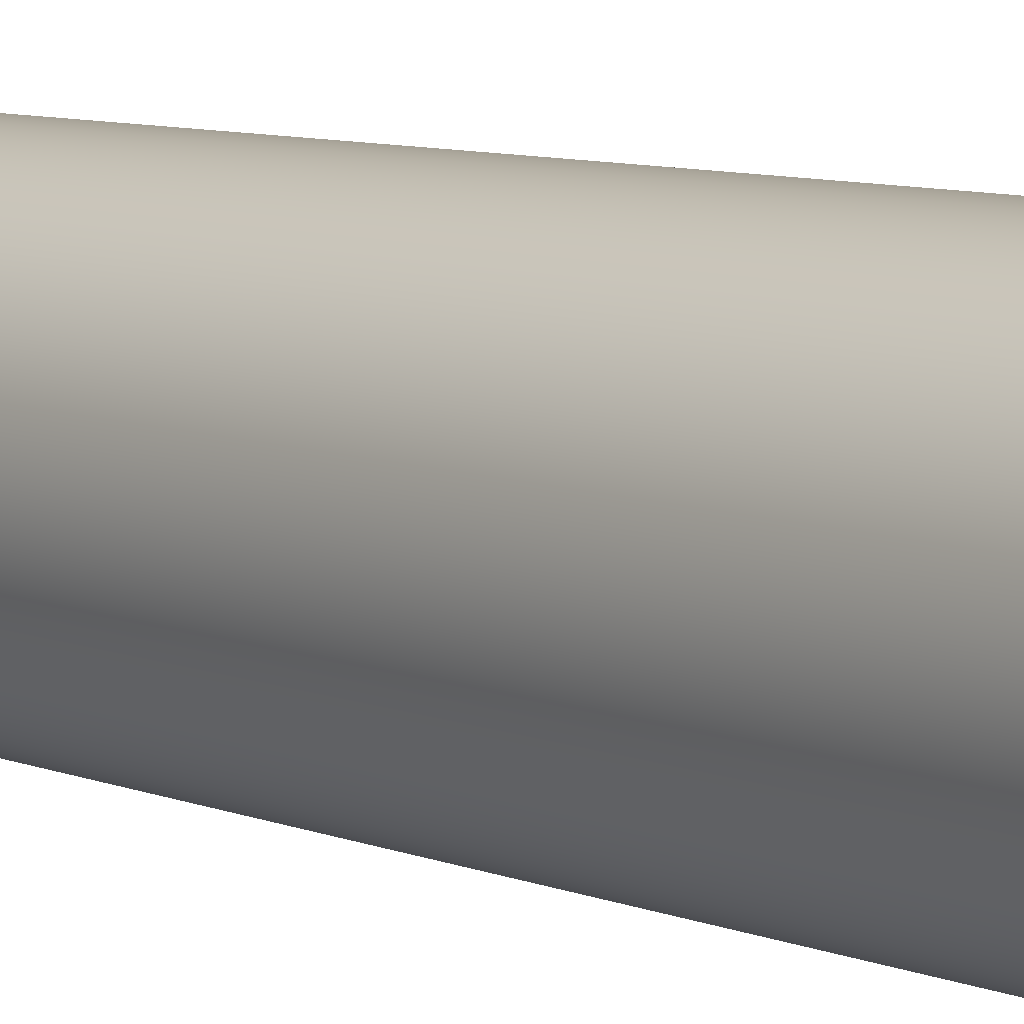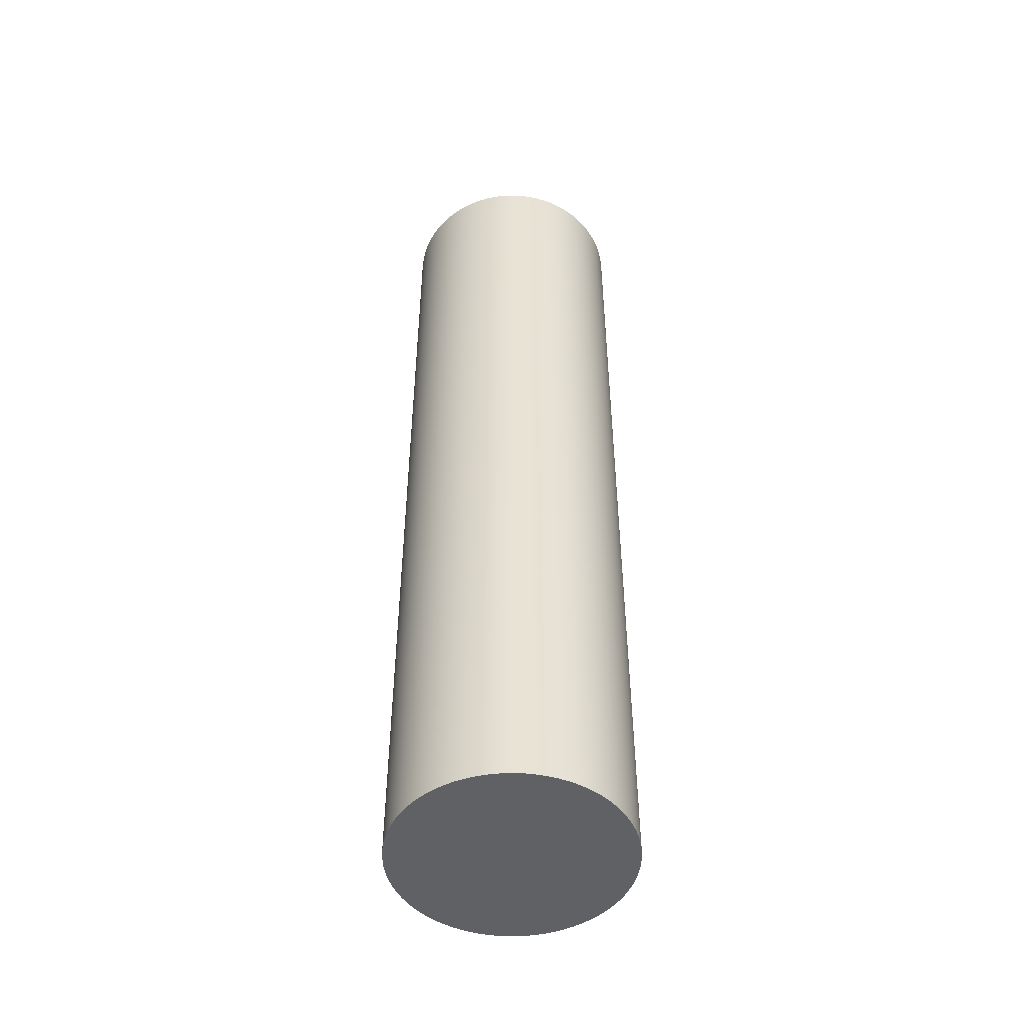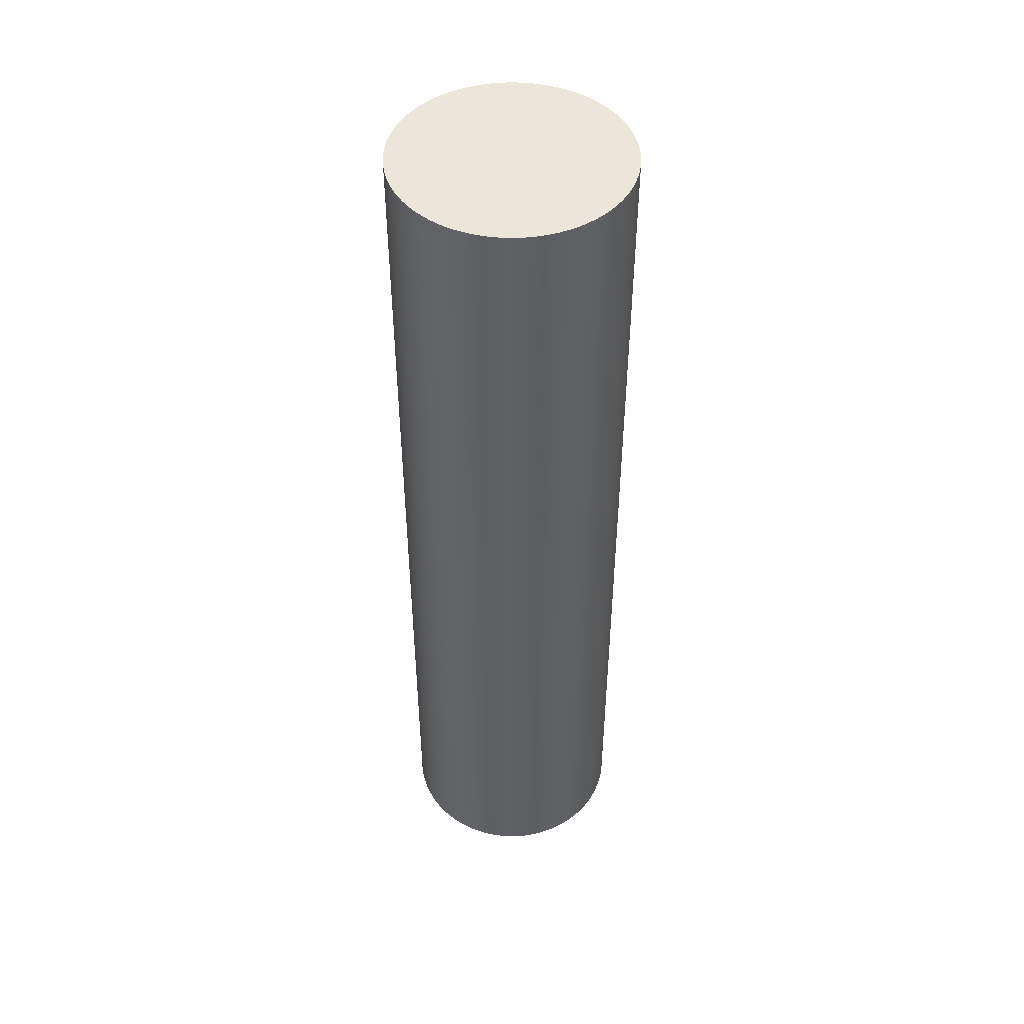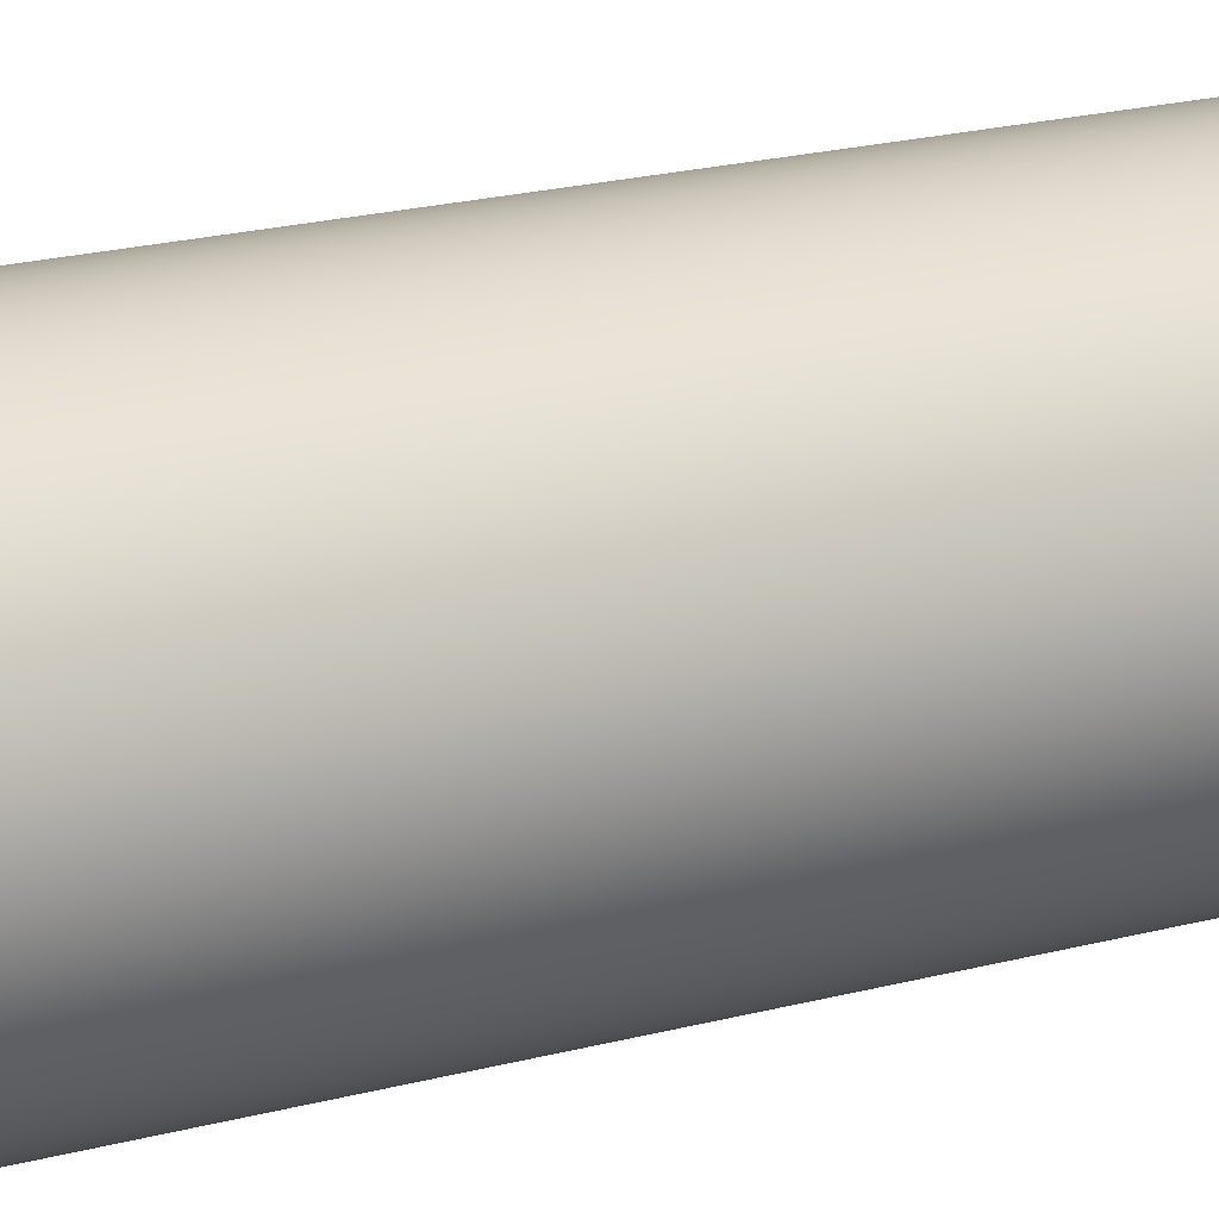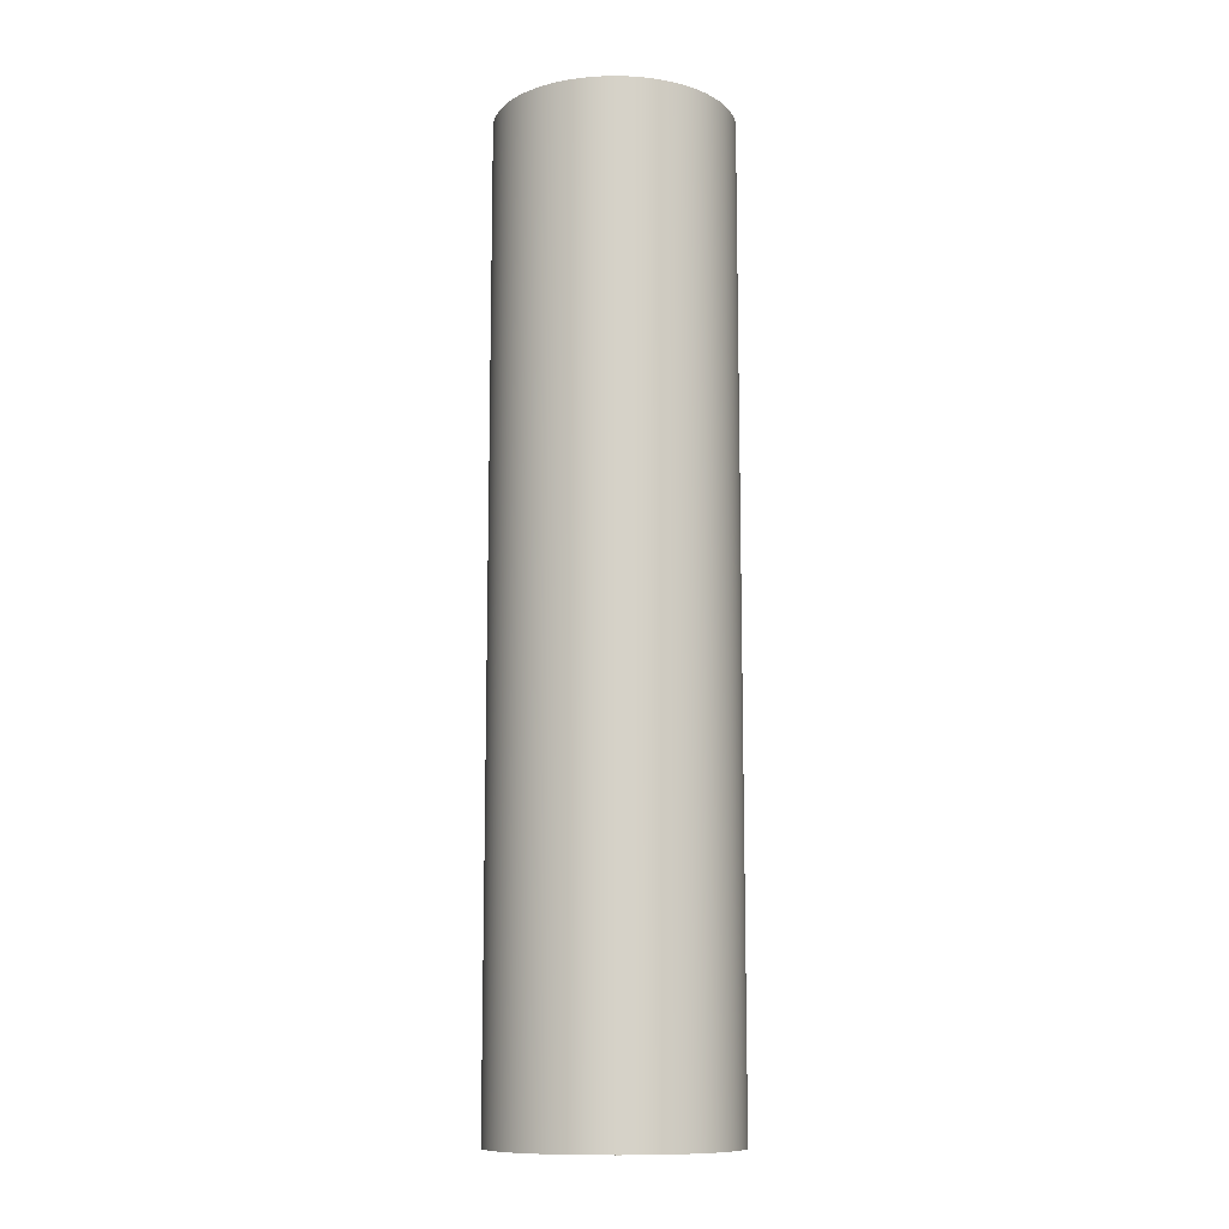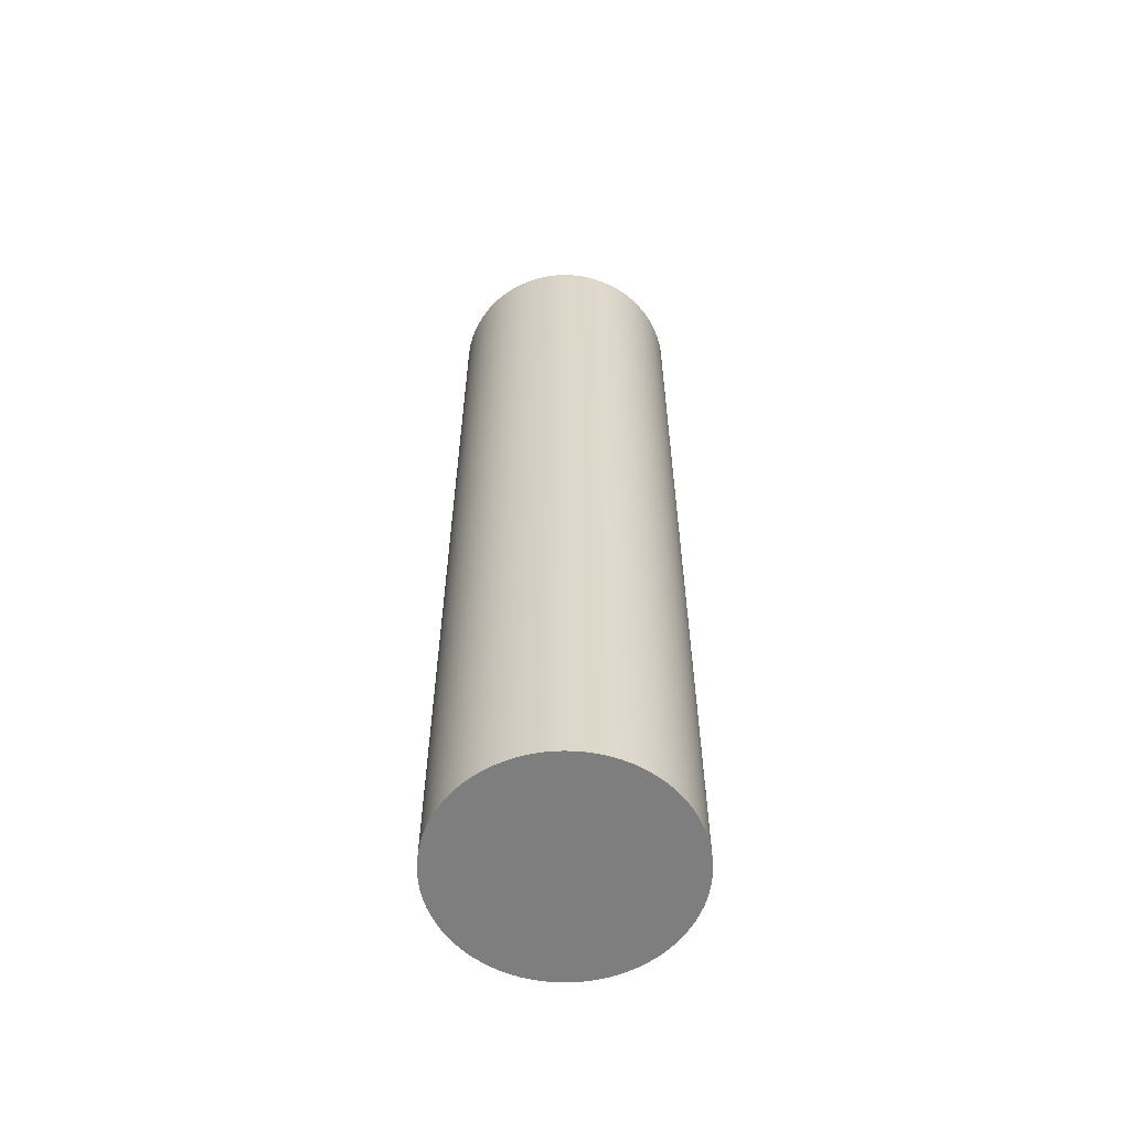
<metadata>
{"format":"obj","ext":"obj","renderer":"f3d","projection":"perspective","resolution":1024,"background":"white","views":[{"elev":7.1,"azim":141.7,"up":"+Z"},{"elev":-49.1,"azim":61.3,"up":"+Y"},{"elev":47.5,"azim":-43.1,"up":"+Y"},{"elev":17.5,"azim":60.3,"up":"+Z"},{"elev":-11.3,"azim":65.0,"up":"+Y"},{"elev":-59.5,"azim":85.8,"up":"+Y"}]}
</metadata>
<code>
v  -0 0.6806 0
v  0.0655 0.6806 0
v  0.0653 0.6806 -0.0051
v  -0 0.1466 -0
v  0.0653 0.1466 -0.0051
v  0.0655 0.1466 -0
v  0.0647 0.6806 -0.0102
v  0.0647 0.1466 -0.0102
v  0.0637 0.6806 -0.0153
v  0.0637 0.1466 -0.0153
v  0.0623 0.6806 -0.0202
v  0.0623 0.1466 -0.0202
v  0.0605 0.6806 -0.0251
v  0.0605 0.1466 -0.0251
v  0.0583 0.6806 -0.0297
v  0.0583 0.1466 -0.0297
v  0.0558 0.6806 -0.0342
v  0.0558 0.1466 -0.0342
v  0.053 0.6806 -0.0385
v  0.053 0.1466 -0.0385
v  0.0498 0.6806 -0.0425
v  0.0498 0.1466 -0.0425
v  0.0463 0.6806 -0.0463
v  0.0463 0.1466 -0.0463
v  0.0425 0.6806 -0.0498
v  0.0425 0.1466 -0.0498
v  0.0385 0.6806 -0.053
v  0.0385 0.1466 -0.053
v  0.0342 0.6806 -0.0558
v  0.0342 0.1466 -0.0558
v  0.0297 0.6806 -0.0583
v  0.0297 0.1466 -0.0583
v  0.0251 0.6806 -0.0605
v  0.0251 0.1466 -0.0605
v  0.0202 0.6806 -0.0623
v  0.0202 0.1466 -0.0623
v  0.0153 0.6806 -0.0637
v  0.0153 0.1466 -0.0637
v  0.0102 0.6806 -0.0647
v  0.0102 0.1466 -0.0647
v  0.0051 0.6806 -0.0653
v  0.0051 0.1466 -0.0653
v  -0 0.6806 -0.0655
v  -0 0.1466 -0.0655
v  -0.0051 0.6806 -0.0653
v  -0.0051 0.1466 -0.0653
v  -0.0102 0.6806 -0.0647
v  -0.0102 0.1466 -0.0647
v  -0.0153 0.6806 -0.0637
v  -0.0153 0.1466 -0.0637
v  -0.0202 0.6806 -0.0623
v  -0.0202 0.1466 -0.0623
v  -0.0251 0.6806 -0.0605
v  -0.0251 0.1466 -0.0605
v  -0.0297 0.6806 -0.0583
v  -0.0297 0.1466 -0.0583
v  -0.0342 0.6806 -0.0558
v  -0.0342 0.1466 -0.0558
v  -0.0385 0.6806 -0.053
v  -0.0385 0.1466 -0.053
v  -0.0425 0.6806 -0.0498
v  -0.0425 0.1466 -0.0498
v  -0.0463 0.6806 -0.0463
v  -0.0463 0.1466 -0.0463
v  -0.0498 0.6806 -0.0425
v  -0.0498 0.1466 -0.0425
v  -0.053 0.6806 -0.0385
v  -0.053 0.1466 -0.0385
v  -0.0558 0.6806 -0.0342
v  -0.0558 0.1466 -0.0342
v  -0.0583 0.6806 -0.0297
v  -0.0583 0.1466 -0.0297
v  -0.0605 0.6806 -0.0251
v  -0.0605 0.1466 -0.0251
v  -0.0623 0.6806 -0.0202
v  -0.0623 0.1466 -0.0202
v  -0.0637 0.6806 -0.0153
v  -0.0637 0.1466 -0.0153
v  -0.0647 0.6806 -0.0102
v  -0.0647 0.1466 -0.0102
v  -0.0653 0.6806 -0.0051
v  -0.0653 0.1466 -0.0051
v  -0.0655 0.6806 0
v  -0.0655 0.1466 -0
v  -0.0653 0.6806 0.0051
v  -0.0653 0.1466 0.0051
v  -0.0647 0.6806 0.0102
v  -0.0647 0.1466 0.0102
v  -0.0637 0.6806 0.0153
v  -0.0637 0.1466 0.0153
v  -0.0623 0.6806 0.0202
v  -0.0623 0.1466 0.0202
v  -0.0605 0.6806 0.0251
v  -0.0605 0.1466 0.0251
v  -0.0583 0.6806 0.0297
v  -0.0583 0.1466 0.0297
v  -0.0558 0.6806 0.0342
v  -0.0558 0.1466 0.0342
v  -0.053 0.6806 0.0385
v  -0.053 0.1466 0.0385
v  -0.0498 0.6806 0.0425
v  -0.0498 0.1466 0.0425
v  -0.0463 0.6806 0.0463
v  -0.0463 0.1466 0.0463
v  -0.0425 0.6806 0.0498
v  -0.0425 0.1466 0.0498
v  -0.0385 0.6806 0.053
v  -0.0385 0.1466 0.053
v  -0.0342 0.6806 0.0558
v  -0.0342 0.1466 0.0558
v  -0.0297 0.6806 0.0583
v  -0.0297 0.1466 0.0583
v  -0.0251 0.6806 0.0605
v  -0.0251 0.1466 0.0605
v  -0.0202 0.6806 0.0623
v  -0.0202 0.1466 0.0623
v  -0.0153 0.6806 0.0637
v  -0.0153 0.1466 0.0637
v  -0.0102 0.6806 0.0647
v  -0.0102 0.1466 0.0647
v  -0.0051 0.6806 0.0653
v  -0.0051 0.1466 0.0653
v  -0 0.6806 0.0655
v  -0 0.1466 0.0655
v  0.0051 0.6806 0.0653
v  0.0051 0.1466 0.0653
v  0.0102 0.6806 0.0647
v  0.0102 0.1466 0.0647
v  0.0153 0.6806 0.0637
v  0.0153 0.1466 0.0637
v  0.0202 0.6806 0.0623
v  0.0202 0.1466 0.0623
v  0.0251 0.6806 0.0605
v  0.0251 0.1466 0.0605
v  0.0297 0.6806 0.0583
v  0.0297 0.1466 0.0583
v  0.0342 0.6806 0.0558
v  0.0342 0.1466 0.0558
v  0.0385 0.6806 0.053
v  0.0385 0.1466 0.053
v  0.0425 0.6806 0.0498
v  0.0425 0.1466 0.0498
v  0.0463 0.6806 0.0463
v  0.0463 0.1466 0.0463
v  0.0498 0.6806 0.0425
v  0.0498 0.1466 0.0425
v  0.053 0.6806 0.0385
v  0.053 0.1466 0.0385
v  0.0558 0.6806 0.0342
v  0.0558 0.1466 0.0342
v  0.0583 0.6806 0.0297
v  0.0583 0.1466 0.0297
v  0.0605 0.6806 0.0251
v  0.0605 0.1466 0.0251
v  0.0623 0.6806 0.0202
v  0.0623 0.1466 0.0202
v  0.0637 0.6806 0.0153
v  0.0637 0.1466 0.0153
v  0.0647 0.6806 0.0102
v  0.0647 0.1466 0.0102
v  0.0653 0.6806 0.0051
v  0.0653 0.1466 0.0051
o mesh_id32
g mesh_id32
f 1 2 3
f 4 5 6
f 2 5 3
f 5 2 6
f 1 3 7
f 4 8 5
f 3 8 7
f 8 3 5
f 1 7 9
f 4 10 8
f 7 10 9
f 10 7 8
f 1 9 11
f 4 12 10
f 9 12 11
f 12 9 10
f 1 11 13
f 4 14 12
f 11 14 13
f 14 11 12
f 1 13 15
f 4 16 14
f 13 16 15
f 16 13 14
f 1 15 17
f 4 18 16
f 15 18 17
f 18 15 16
f 1 17 19
f 4 20 18
f 17 20 19
f 20 17 18
f 1 19 21
f 4 22 20
f 19 22 21
f 22 19 20
f 1 21 23
f 4 24 22
f 21 24 23
f 24 21 22
f 1 23 25
f 4 26 24
f 23 26 25
f 26 23 24
f 1 25 27
f 4 28 26
f 25 28 27
f 28 25 26
f 1 27 29
f 4 30 28
f 27 30 29
f 30 27 28
f 1 29 31
f 4 32 30
f 29 32 31
f 32 29 30
f 1 31 33
f 4 34 32
f 31 34 33
f 34 31 32
f 1 33 35
f 4 36 34
f 33 36 35
f 36 33 34
f 1 35 37
f 4 38 36
f 35 38 37
f 38 35 36
f 1 37 39
f 4 40 38
f 37 40 39
f 40 37 38
f 1 39 41
f 4 42 40
f 39 42 41
f 42 39 40
f 1 41 43
f 4 44 42
f 41 44 43
f 44 41 42
f 1 43 45
f 4 46 44
f 43 46 45
f 46 43 44
f 1 45 47
f 4 48 46
f 45 48 47
f 48 45 46
f 1 47 49
f 4 50 48
f 47 50 49
f 50 47 48
f 1 49 51
f 4 52 50
f 49 52 51
f 52 49 50
f 1 51 53
f 4 54 52
f 51 54 53
f 54 51 52
f 1 53 55
f 4 56 54
f 53 56 55
f 56 53 54
f 1 55 57
f 4 58 56
f 55 58 57
f 58 55 56
f 1 57 59
f 4 60 58
f 57 60 59
f 60 57 58
f 1 59 61
f 4 62 60
f 59 62 61
f 62 59 60
f 1 61 63
f 4 64 62
f 61 64 63
f 64 61 62
f 1 63 65
f 4 66 64
f 63 66 65
f 66 63 64
f 1 65 67
f 4 68 66
f 65 68 67
f 68 65 66
f 1 67 69
f 4 70 68
f 67 70 69
f 70 67 68
f 1 69 71
f 4 72 70
f 69 72 71
f 72 69 70
f 1 71 73
f 4 74 72
f 71 74 73
f 74 71 72
f 1 73 75
f 4 76 74
f 73 76 75
f 76 73 74
f 1 75 77
f 4 78 76
f 75 78 77
f 78 75 76
f 1 77 79
f 4 80 78
f 77 80 79
f 80 77 78
f 1 79 81
f 4 82 80
f 79 82 81
f 82 79 80
f 1 81 83
f 4 84 82
f 81 84 83
f 84 81 82
f 1 83 85
f 4 86 84
f 83 86 85
f 86 83 84
f 1 85 87
f 4 88 86
f 85 88 87
f 88 85 86
f 1 87 89
f 4 90 88
f 87 90 89
f 90 87 88
f 1 89 91
f 4 92 90
f 89 92 91
f 92 89 90
f 1 91 93
f 4 94 92
f 91 94 93
f 94 91 92
f 1 93 95
f 4 96 94
f 93 96 95
f 96 93 94
f 1 95 97
f 4 98 96
f 95 98 97
f 98 95 96
f 1 97 99
f 4 100 98
f 97 100 99
f 100 97 98
f 1 99 101
f 4 102 100
f 99 102 101
f 102 99 100
f 1 101 103
f 4 104 102
f 101 104 103
f 104 101 102
f 1 103 105
f 4 106 104
f 103 106 105
f 106 103 104
f 1 105 107
f 4 108 106
f 105 108 107
f 108 105 106
f 1 107 109
f 4 110 108
f 107 110 109
f 110 107 108
f 1 109 111
f 4 112 110
f 109 112 111
f 112 109 110
f 1 111 113
f 4 114 112
f 111 114 113
f 114 111 112
f 1 113 115
f 4 116 114
f 113 116 115
f 116 113 114
f 1 115 117
f 4 118 116
f 115 118 117
f 118 115 116
f 1 117 119
f 4 120 118
f 117 120 119
f 120 117 118
f 1 119 121
f 4 122 120
f 119 122 121
f 122 119 120
f 1 121 123
f 4 124 122
f 121 124 123
f 124 121 122
f 1 123 125
f 4 126 124
f 123 126 125
f 126 123 124
f 1 125 127
f 4 128 126
f 125 128 127
f 128 125 126
f 1 127 129
f 4 130 128
f 127 130 129
f 130 127 128
f 1 129 131
f 4 132 130
f 129 132 131
f 132 129 130
f 1 131 133
f 4 134 132
f 131 134 133
f 134 131 132
f 1 133 135
f 4 136 134
f 133 136 135
f 136 133 134
f 1 135 137
f 4 138 136
f 135 138 137
f 138 135 136
f 1 137 139
f 4 140 138
f 137 140 139
f 140 137 138
f 1 139 141
f 4 142 140
f 139 142 141
f 142 139 140
f 1 141 143
f 4 144 142
f 141 144 143
f 144 141 142
f 1 143 145
f 4 146 144
f 143 146 145
f 146 143 144
f 1 145 147
f 4 148 146
f 145 148 147
f 148 145 146
f 1 147 149
f 4 150 148
f 147 150 149
f 150 147 148
f 1 149 151
f 4 152 150
f 149 152 151
f 152 149 150
f 1 151 153
f 4 154 152
f 151 154 153
f 154 151 152
f 1 153 155
f 4 156 154
f 153 156 155
f 156 153 154
f 1 155 157
f 4 158 156
f 155 158 157
f 158 155 156
f 1 157 159
f 4 160 158
f 157 160 159
f 160 157 158
f 1 159 161
f 4 162 160
f 159 162 161
f 162 159 160
f 1 161 2
f 4 6 162
f 161 6 2
f 6 161 162

</code>
